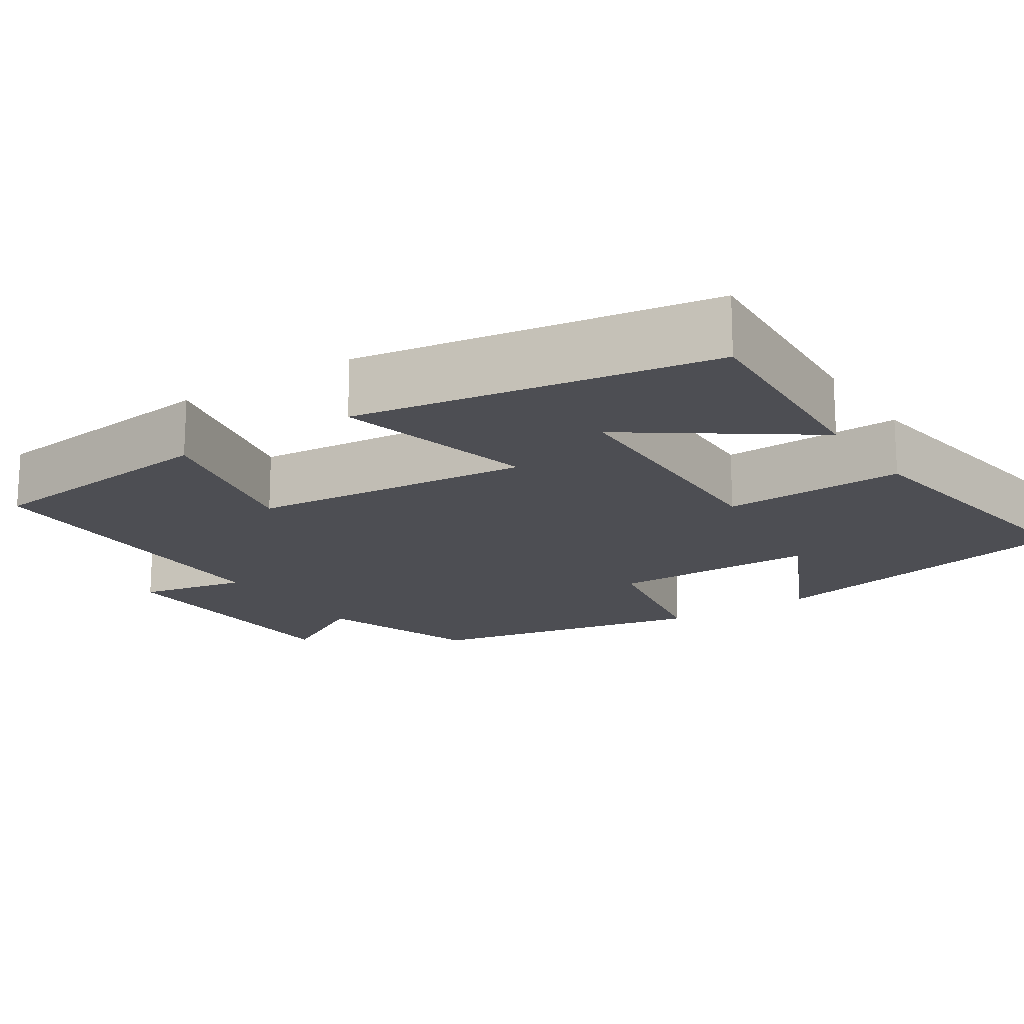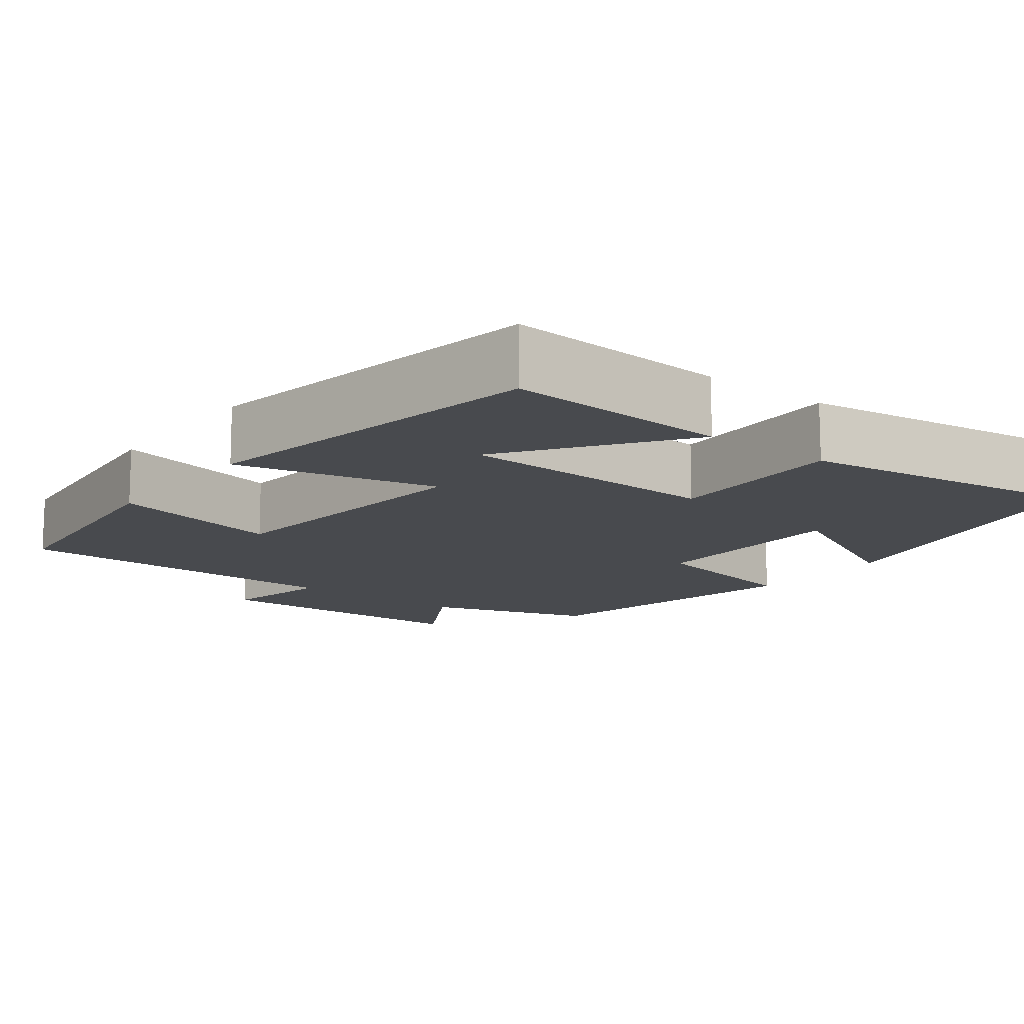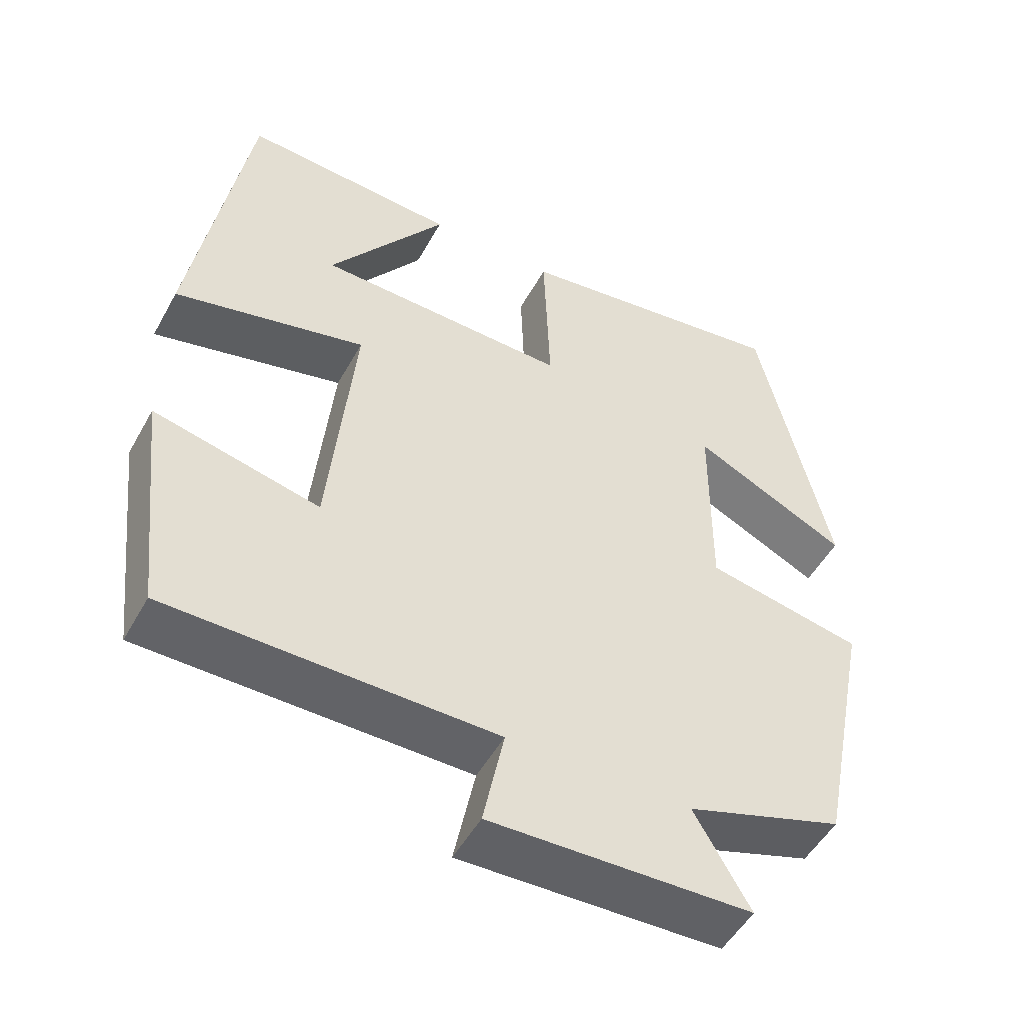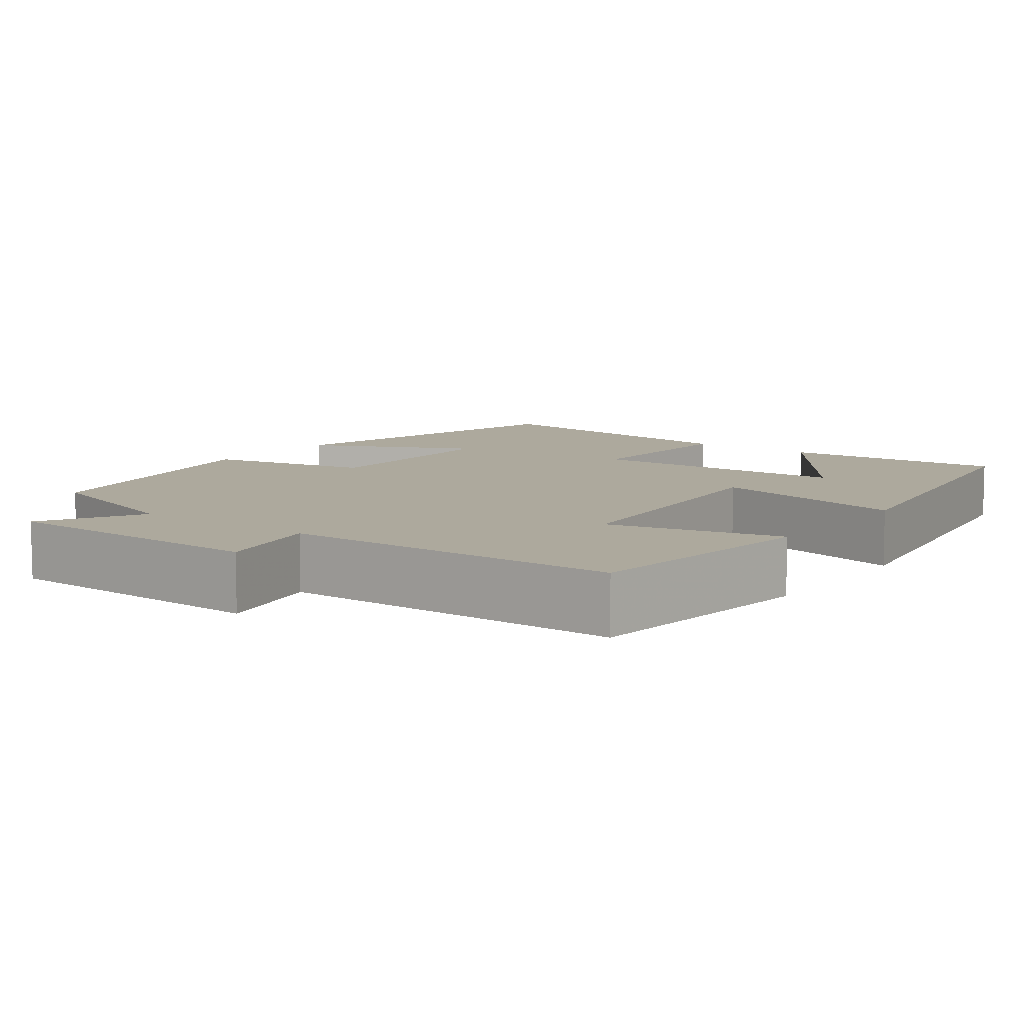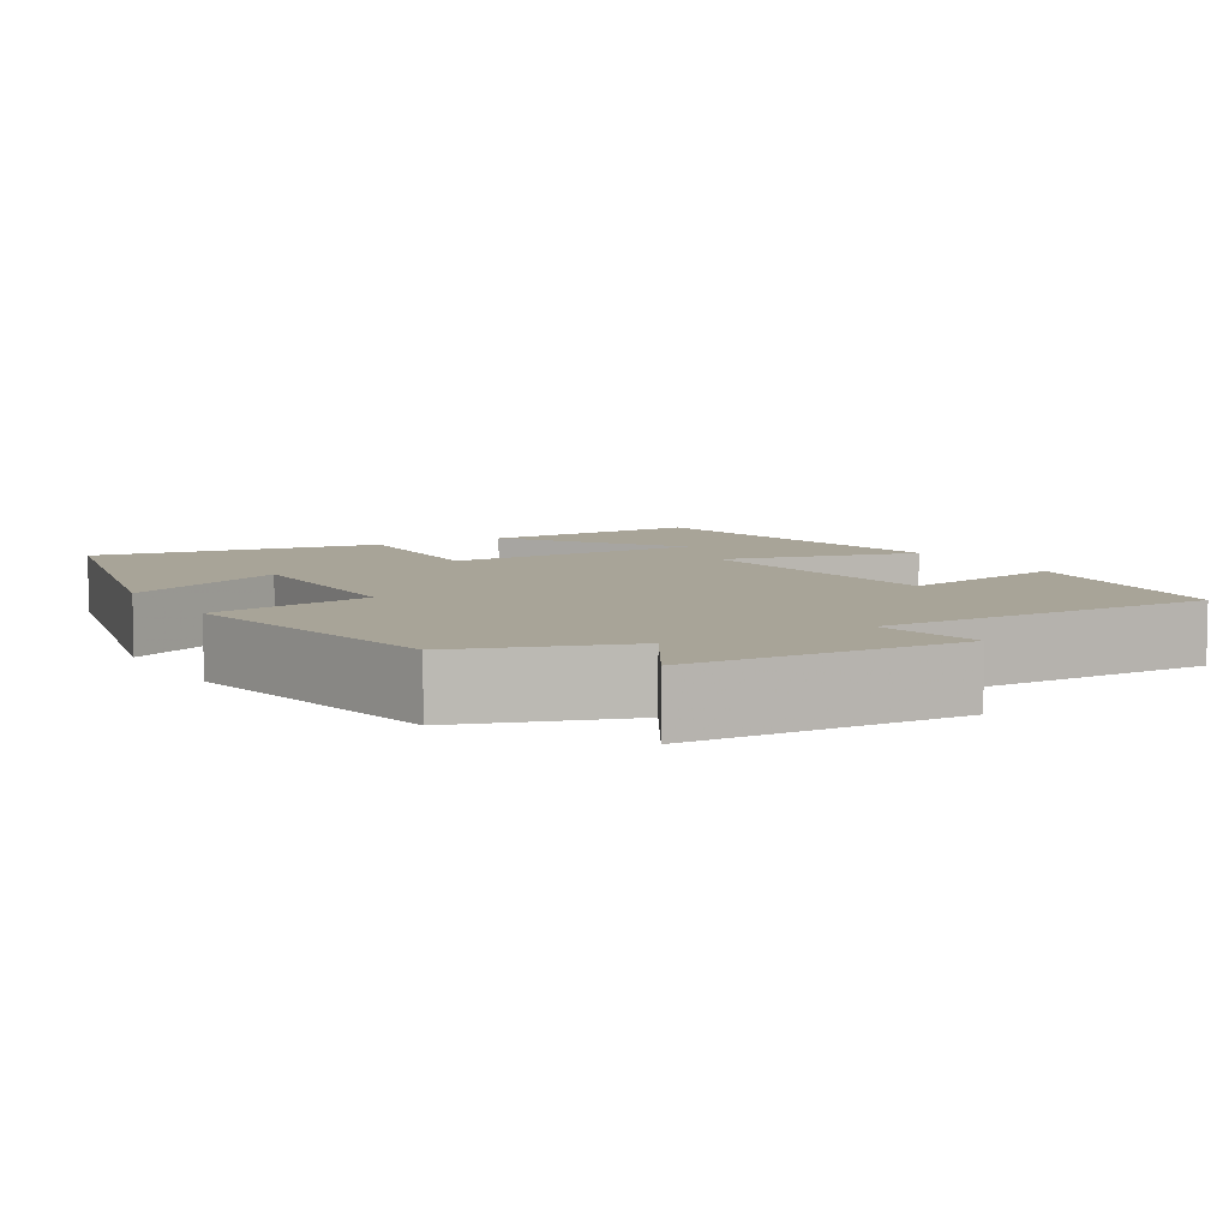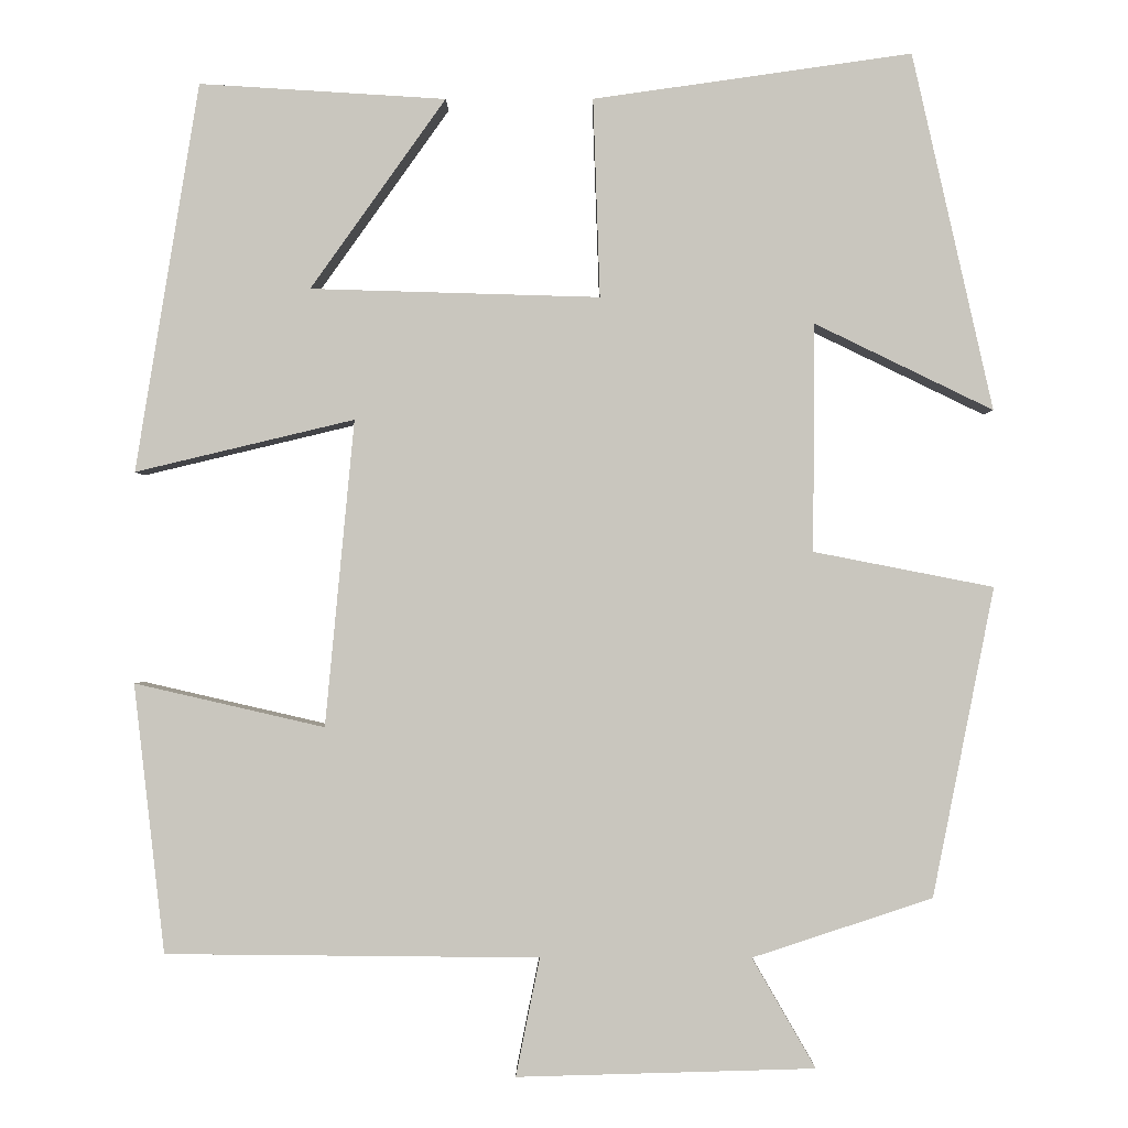
<metadata>
{"format":"obj","ext":"obj","renderer":"f3d","projection":"perspective","resolution":1024,"background":"white","views":[{"elev":-17.3,"azim":-56.6,"up":"+Y"},{"elev":-13.3,"azim":-37.8,"up":"+Y"},{"elev":-50.8,"azim":-28.3,"up":"+Z"},{"elev":8.9,"azim":-143.6,"up":"+Y"},{"elev":7.0,"azim":149.9,"up":"+Y"},{"elev":-1.1,"azim":0.2,"up":"+Z"}]}
</metadata>
<code>
v 0.406 0.07 0.553
v 0.5 0.07 0.136
v 0.292 0.07 0.237
v 0.29 0.07 -0.029
v 0.5 0.07 -0.07
v 0.428 0.07 -0.431
v 0.218 0.07 -0.5
v 0.292 0.07 -0.628
v -0.056 0.07 -0.638
v -0.028 0.07 -0.5
v -0.464 0.07 -0.496
v -0.5 0.07 -0.182
v -0.278 0.07 -0.233
v -0.244 0.07 0.125
v -0.5 0.07 0.064
v -0.426 0.07 0.518
v -0.138 0.07 0.5
v -0.296 0.07 0.278
v 0.042 0.07 0.268
v 0.034 0.07 0.5
v 0.406 0 0.553
v 0.5 0 0.136
v 0.292 0 0.237
v 0.29 0 -0.029
v 0.5 0 -0.07
v 0.428 0 -0.431
v 0.218 0 -0.5
v 0.292 0 -0.628
v -0.056 0 -0.638
v -0.028 0 -0.5
v -0.464 0 -0.496
v -0.5 0 -0.182
v -0.278 0 -0.233
v -0.244 0 0.125
v -0.5 0 0.064
v -0.426 0 0.518
v -0.138 0 0.5
v -0.296 0 0.278
v 0.042 0 0.268
v 0.034 0 0.5
f 19 20 1
f 15 16 17 18
f 14 15 18 19
f 13 14 19
f 10 11 12 13
f 10 13 19 1
f 7 8 9 10
f 6 7 10
f 5 6 10
f 4 5 10
f 3 4 10
f 1 2 3
f 1 3 10
f 21 40 39
f 38 37 36 35
f 39 38 35 34
f 39 34 33
f 33 32 31 30
f 21 39 33 30
f 30 29 28 27
f 30 27 26
f 30 26 25
f 30 25 24
f 30 24 23
f 23 22 21
f 30 23 21
f 1 21 22 2
f 2 22 23 3
f 3 23 24 4
f 4 24 25 5
f 5 25 26 6
f 6 26 27 7
f 7 27 28 8
f 8 28 29 9
f 9 29 30 10
f 10 30 31 11
f 11 31 32 12
f 12 32 33 13
f 13 33 34 14
f 14 34 35 15
f 15 35 36 16
f 16 36 37 17
f 17 37 38 18
f 18 38 39 19
f 19 39 40 20
f 20 40 21 1

</code>
